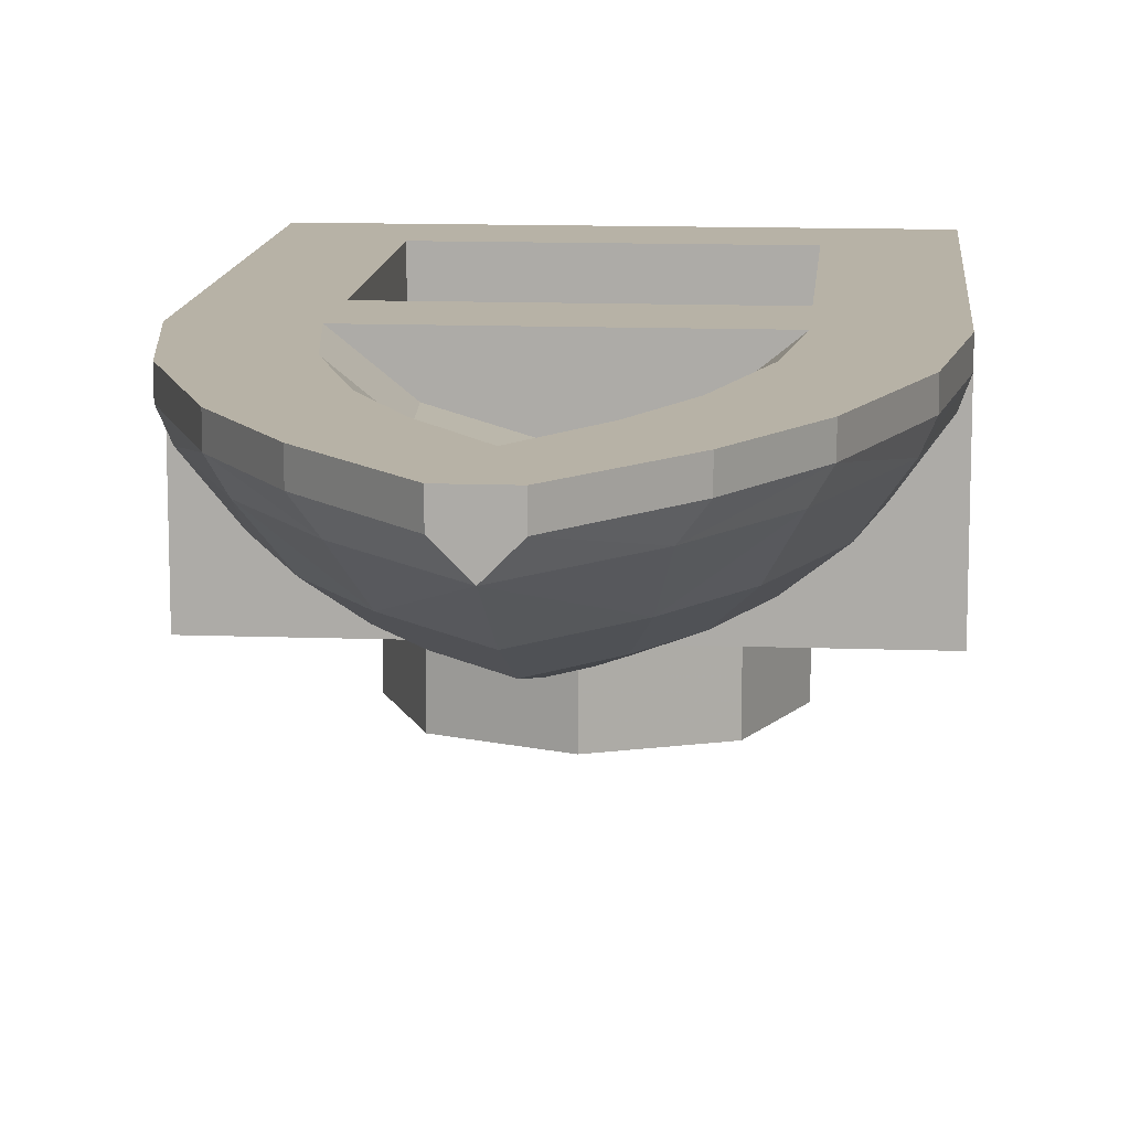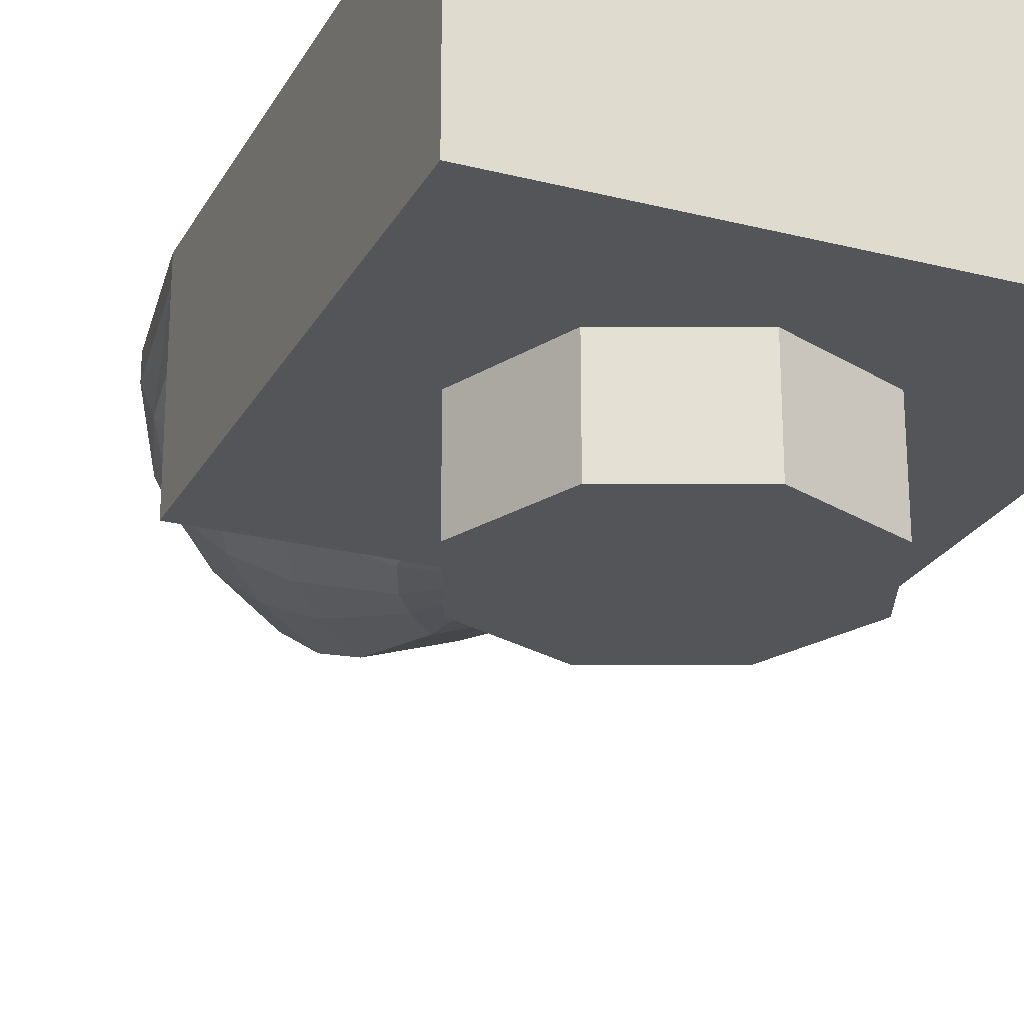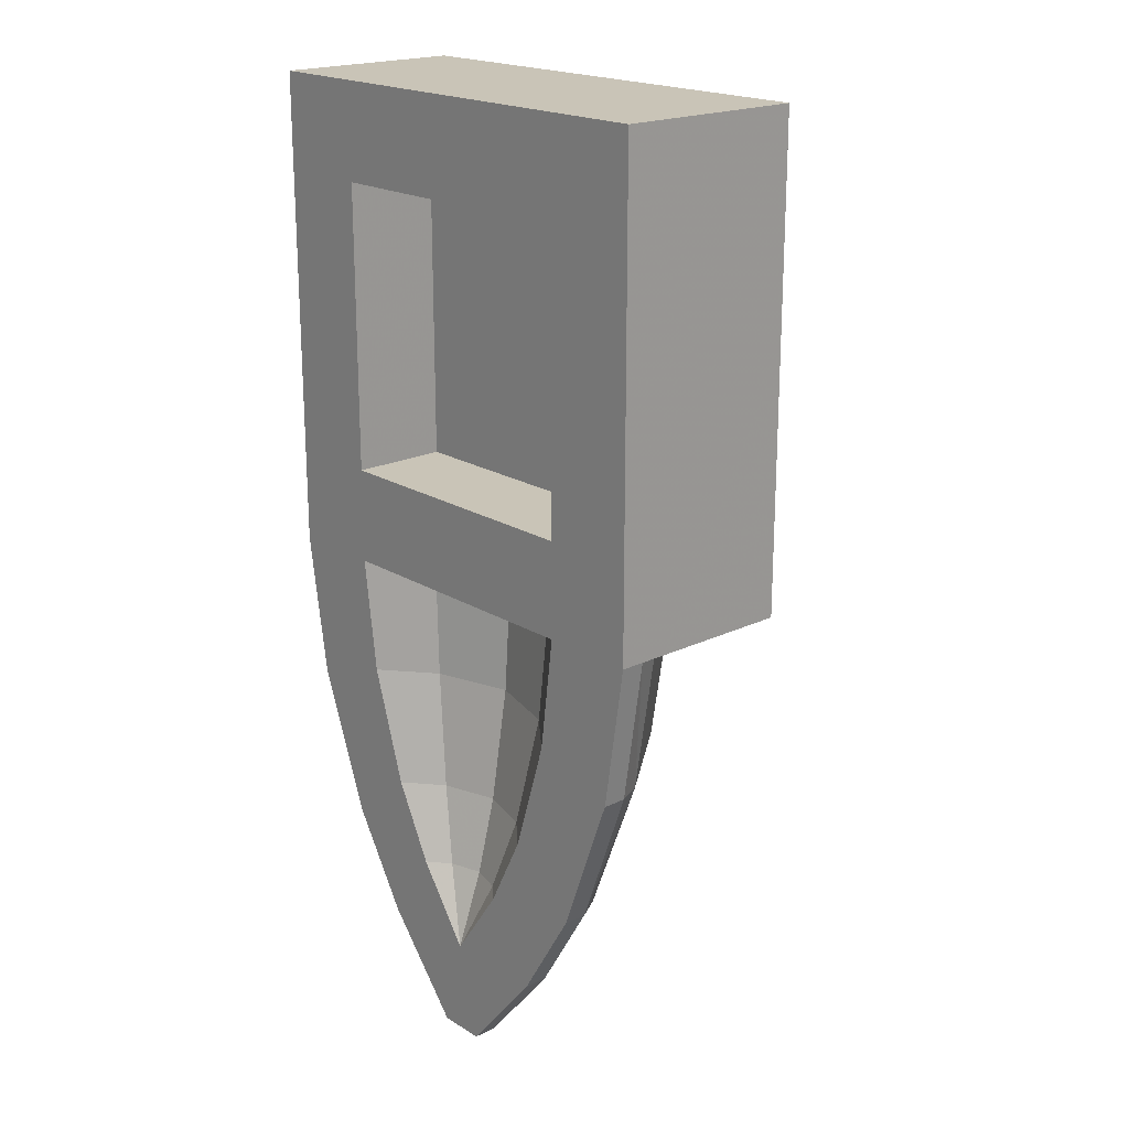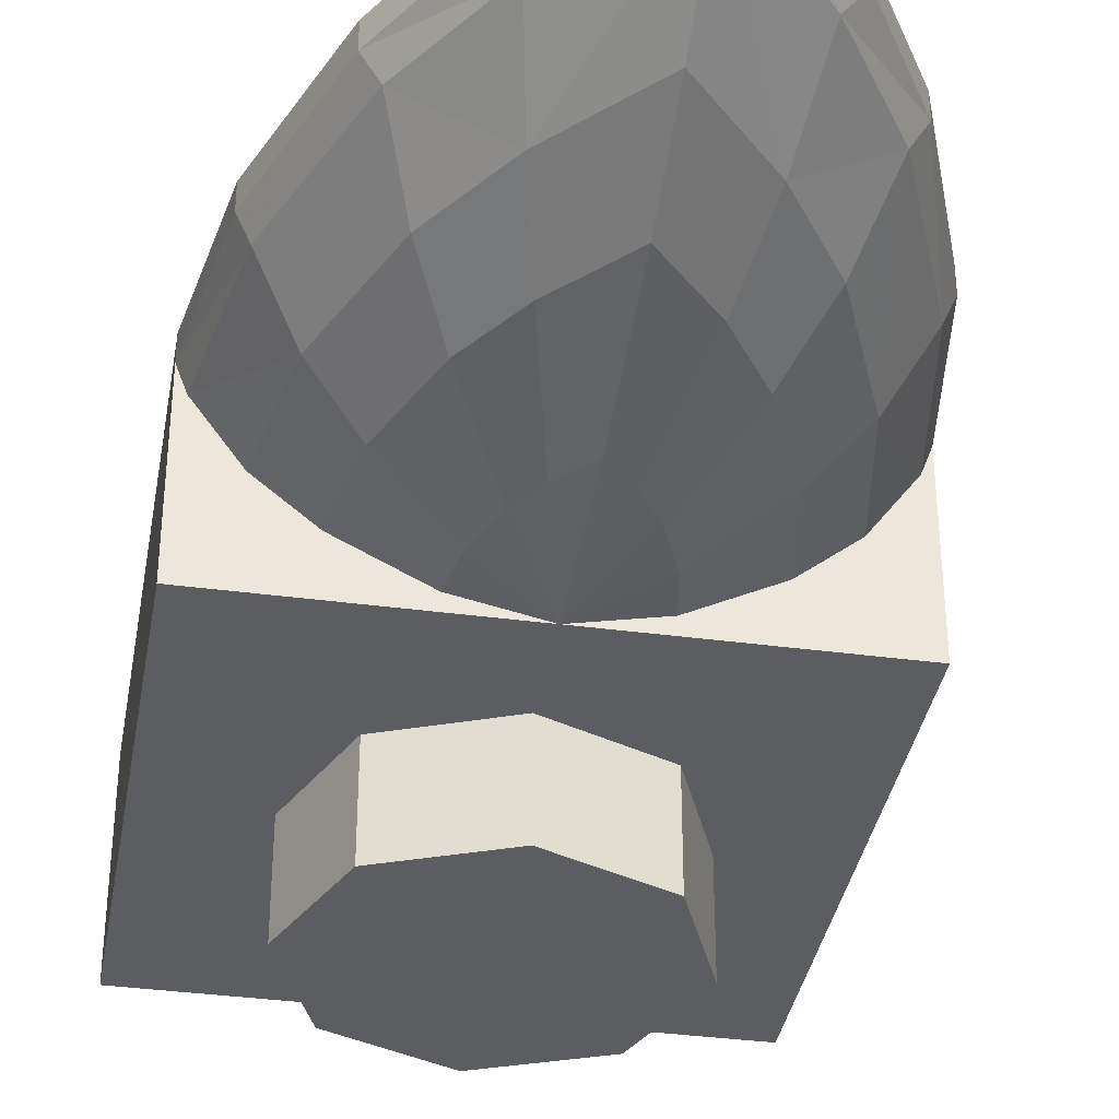
<metadata>
{"format":"obj","ext":"obj","renderer":"f3d","projection":"perspective","resolution":1024,"background":"white","views":[{"elev":12.5,"azim":-175.1,"up":"+Y"},{"elev":-24.4,"azim":-22.7,"up":"+Y"},{"elev":19.9,"azim":-131.7,"up":"+Z"},{"elev":-36.5,"azim":170.1,"up":"+Y"}]}
</metadata>
<code>
v 0 0 -0.5
v -0.05625 0.03125 -0.74
v 0 0.03125 -0.8
v 0 0 -0.5
v 0.05625 0.03125 -0.74
v 0.0969 0.03125 -0.68
v 0 0 -0.5
v -0.1344 0.03125 -0.59
v -0.0969 0.03125 -0.68
v 0 0 -0.5
v 0.1344 0.03125 -0.59
v 0.15 0.03125 -0.5
v 0 0.03125 -0.8
v 0.05625 0.03125 -0.74
v 0 0 -0.5
v 0 0.3 -1.5
v 0 0.1875 -1.3
v -0.15 0.1875 -1.14
v 0 0.3 -1.5
v 0.1804 0.3 -1.3
v 0.15 0.1875 -1.14
v 0.05 0.35 -1.5
v 0 0.3 -1.5
v -0.05 0.35 -1.5
v -0.05 0.35 -1.5
v 0 0.3 -1.5
v -0.1804 0.3 -1.3
v 0.05 0.35 -1.5
v 0.2188 0.35 -1.3
v 0.1804 0.3 -1.3
v -0.0969 0.03125 -0.68
v -0.05625 0.03125 -0.74
v 0 0 -0.5
v 0.0969 0.03125 -0.68
v 0.1344 0.03125 -0.59
v 0 0 -0.5
v -0.5 0.35 -0.5
v -0.4531 0.35 -0.8
v -0.4311 0.3 -0.8
v 0.5 0.35 -0.5
v 0.4813 0.3 -0.5
v 0.4311 0.3 -0.8
v -0.15 0.03125 -0.5
v -0.1344 0.03125 -0.59
v 0 0 -0.5
v 0.15 0.1875 -1.14
v 0 0.1875 -1.3
v 0 0.3 -1.5
v -0.15 0.1875 -1.14
v -0.1804 0.3 -1.3
v 0 0.3 -1.5
v 0.15 0.1875 -1.14
v 0.1804 0.3 -1.3
v 0.3108 0.3 -1.1
v -0.15 0.1875 -1.14
v -0.2584 0.1875 -0.98
v -0.3108 0.3 -1.1
v 0.1804 0.3 -1.3
v 0 0.3 -1.5
v 0.05 0.35 -1.5
v -0.1804 0.3 -1.3
v -0.2188 0.35 -1.3
v -0.05 0.35 -1.5
v 0.1804 0.3 -1.3
v 0.2188 0.35 -1.3
v 0.3407 0.35 -1.1
v -0.1804 0.3 -1.3
v -0.3108 0.3 -1.1
v -0.3407 0.35 -1.1
v -0.3108 0.3 -1.1
v -0.1804 0.3 -1.3
v -0.15 0.1875 -1.14
v 0.3108 0.3 -1.1
v 0.2584 0.1875 -0.98
v 0.15 0.1875 -1.14
v -0.3108 0.3 -1.1
v -0.2584 0.1875 -0.98
v -0.3584 0.1875 -0.74
v 0.3108 0.3 -1.1
v 0.4311 0.3 -0.8
v 0.3584 0.1875 -0.74
v -0.3407 0.35 -1.1
v -0.2188 0.35 -1.3
v -0.1804 0.3 -1.3
v 0.3407 0.35 -1.1
v 0.3108 0.3 -1.1
v 0.1804 0.3 -1.3
v -0.3407 0.35 -1.1
v -0.3108 0.3 -1.1
v -0.4311 0.3 -0.8
v 0.3407 0.35 -1.1
v 0.4531 0.35 -0.8
v 0.4311 0.3 -0.8
v 0.3584 0.1875 -0.74
v 0.2584 0.1875 -0.98
v 0.3108 0.3 -1.1
v -0.3584 0.1875 -0.74
v -0.4 0.1875 -0.5
v -0.4813 0.3 -0.5
v -0.4311 0.3 -0.8
v -0.3584 0.1875 -0.74
v -0.4311 0.3 -0.8
v -0.3108 0.3 -1.1
v 0.3584 0.1875 -0.74
v 0.4311 0.3 -0.8
v 0.4813 0.3 -0.5
v 0.4 0.1875 -0.5
v 0.4311 0.3 -0.8
v 0.3108 0.3 -1.1
v 0.3407 0.35 -1.1
v 0.4311 0.3 -0.8
v 0.4531 0.35 -0.8
v 0.5 0.35 -0.5
v -0.4311 0.3 -0.8
v -0.4531 0.35 -0.8
v -0.3407 0.35 -1.1
v -0.4311 0.3 -0.8
v -0.4813 0.3 -0.5
v -0.5 0.35 -0.5
v 0 0.1062 -1.1
v 0 0.03125 -0.8
v -0.05625 0.03125 -0.74
v -0.1125 0.1062 -0.98
v 0 0.1062 -1.1
v 0.1125 0.1062 -0.98
v 0.05625 0.03125 -0.74
v 0 0.03125 -0.8
v 0 0.1875 -1.3
v 0 0.1062 -1.1
v -0.1125 0.1062 -0.98
v -0.15 0.1875 -1.14
v 0 0.1875 -1.3
v 0.15 0.1875 -1.14
v 0.1125 0.1062 -0.98
v 0 0.1062 -1.1
v 0.05 0.35 -1.5
v 0.05 0.4 -1.5
v 0.2188 0.4 -1.3
v 0.2188 0.35 -1.3
v -0.05 0.35 -1.5
v -0.2188 0.35 -1.3
v -0.2188 0.4 -1.3
v -0.05 0.4 -1.5
v 0.05 0.4 -1.5
v 0.05 0.35 -1.5
v -0.05 0.35 -1.5
v -0.05 0.4 -1.5
v -0.5 0.35 -0.5
v -0.5 0.4 -0.5
v -0.4531 0.4 -0.8
v -0.4531 0.35 -0.8
v 0.5 0.35 -0.5
v 0.4531 0.35 -0.8
v 0.4531 0.4 -0.8
v 0.5 0.4 -0.5
v 0.1938 0.1062 -0.86
v 0.0969 0.03125 -0.68
v 0.05625 0.03125 -0.74
v 0.1125 0.1062 -0.98
v -0.1938 0.1062 -0.86
v -0.0969 0.03125 -0.68
v -0.1344 0.03125 -0.59
v -0.2687 0.1062 -0.68
v -0.1938 0.1062 -0.86
v -0.1125 0.1062 -0.98
v -0.05625 0.03125 -0.74
v -0.0969 0.03125 -0.68
v 0.1938 0.1062 -0.86
v 0.2687 0.1062 -0.68
v 0.1344 0.03125 -0.59
v 0.0969 0.03125 -0.68
v -0.2584 0.1875 -0.98
v -0.15 0.1875 -1.14
v -0.1125 0.1062 -0.98
v -0.1938 0.1062 -0.86
v 0.2584 0.1875 -0.98
v 0.1938 0.1062 -0.86
v 0.1125 0.1062 -0.98
v 0.15 0.1875 -1.14
v -0.2584 0.1875 -0.98
v -0.1938 0.1062 -0.86
v -0.2687 0.1062 -0.68
v -0.3584 0.1875 -0.74
v 0.2584 0.1875 -0.98
v 0.3584 0.1875 -0.74
v 0.2687 0.1062 -0.68
v 0.1938 0.1062 -0.86
v 0.3 0.1062 -0.5
v 0.15 0.03125 -0.5
v 0.1344 0.03125 -0.59
v 0.2687 0.1062 -0.68
v -0.3 0.1062 -0.5
v -0.2687 0.1062 -0.68
v -0.1344 0.03125 -0.59
v -0.15 0.03125 -0.5
v 0.3407 0.35 -1.1
v 0.2188 0.35 -1.3
v 0.2188 0.4 -1.3
v 0.3407 0.4 -1.1
v -0.3407 0.35 -1.1
v -0.3407 0.4 -1.1
v -0.2188 0.4 -1.3
v -0.2188 0.35 -1.3
v 0.3407 0.35 -1.1
v 0.3407 0.4 -1.1
v 0.4531 0.4 -0.8
v 0.4531 0.35 -0.8
v -0.3407 0.35 -1.1
v -0.4531 0.35 -0.8
v -0.4531 0.4 -0.8
v -0.3407 0.4 -1.1
v 0.4 0.1875 -0.5
v 0.3 0.1062 -0.5
v 0.2687 0.1062 -0.68
v 0.3584 0.1875 -0.74
v -0.4 0.1875 -0.5
v -0.3584 0.1875 -0.74
v -0.2687 0.1062 -0.68
v -0.3 0.1062 -0.5
v 0 0.4 -1.3
v -0.1125 0.4 -1.14
v -0.06745 0.3637 -1.14
v -0.05 0.4 -1.5
v 0 0.4 -1.3
v 0.05 0.4 -1.5
v -0.06745 0.3637 -1.14
v 0 0.3438 -1.14
v 0 0.4 -1.3
v 0.06745 0.3637 -1.14
v 0.1125 0.4 -1.14
v 0 0.4 -1.3
v 0 0.25 -0.5
v -0.18 0.3031 -0.5
v 0.18 0.3031 -0.5
v 0 0.4 -1.3
v 0 0.3438 -1.14
v 0.06745 0.3637 -1.14
v 0 0.25 -0.5
v 0 0.2656 -0.74
v -0.1613 0.3132 -0.74
v -0.18 0.3031 -0.5
v 0 0.25 -0.5
v 0.18 0.3031 -0.5
v 0.1613 0.3132 -0.74
v 0 0.2656 -0.74
v 0 0.3031 -0.98
v 0 0.2656 -0.74
v 0.1613 0.3132 -0.74
v 0.1163 0.3375 -0.98
v 0 0.3031 -0.98
v 0 0.3438 -1.14
v -0.06745 0.3637 -1.14
v -0.1163 0.3375 -0.98
v 0 0.3031 -0.98
v 0.1163 0.3375 -0.98
v 0.06745 0.3637 -1.14
v 0 0.3438 -1.14
v 0 0.3031 -0.98
v -0.1163 0.3375 -0.98
v -0.1613 0.3132 -0.74
v 0 0.2656 -0.74
v 0.05 0.4 -1.5
v 0 0.4 -1.3
v 0.1125 0.4 -1.14
v 0.2188 0.4 -1.3
v -0.05 0.4 -1.5
v -0.2188 0.4 -1.3
v -0.1125 0.4 -1.14
v 0 0.4 -1.3
v -0.5 0.4 -0.5
v -0.3 0.4 -0.5
v -0.2687 0.4 -0.74
v -0.4531 0.4 -0.8
v 0.5 0.4 -0.5
v 0.4531 0.4 -0.8
v 0.2687 0.4 -0.74
v 0.3 0.4 -0.5
v 0.1938 0.4 -0.98
v 0.1125 0.4 -1.14
v 0.06745 0.3637 -1.14
v 0.1163 0.3375 -0.98
v -0.1938 0.4 -0.98
v -0.1163 0.3375 -0.98
v -0.06745 0.3637 -1.14
v -0.1125 0.4 -1.14
v 0.1938 0.4 -0.98
v 0.1163 0.3375 -0.98
v 0.1613 0.3132 -0.74
v 0.2687 0.4 -0.74
v -0.1938 0.4 -0.98
v -0.2687 0.4 -0.74
v -0.1613 0.3132 -0.74
v -0.1163 0.3375 -0.98
v -0.3 0.4 -0.5
v -0.18 0.3031 -0.5
v -0.1613 0.3132 -0.74
v -0.2687 0.4 -0.74
v 0.3 0.4 -0.5
v 0.2687 0.4 -0.74
v 0.1613 0.3132 -0.74
v 0.18 0.3031 -0.5
v -0.3 0.4 -0.5
v 0.3 0.4 -0.5
v 0.18 0.3031 -0.5
v -0.18 0.3031 -0.5
v -0.3407 0.4 -1.1
v -0.1938 0.4 -0.98
v -0.1125 0.4 -1.14
v -0.2188 0.4 -1.3
v 0.3407 0.4 -1.1
v 0.1938 0.4 -0.98
v 0.2687 0.4 -0.74
v 0.4531 0.4 -0.8
v 0.3407 0.4 -1.1
v 0.2188 0.4 -1.3
v 0.1125 0.4 -1.14
v 0.1938 0.4 -0.98
v -0.3407 0.4 -1.1
v -0.4531 0.4 -0.8
v -0.2687 0.4 -0.74
v -0.1938 0.4 -0.98
v -0.2121 0 0.2121
v 0 0 0.3
v 0 -0.2 0.3
v -0.2121 -0.2 0.2121
v -0.3 0 0
v -0.2121 0 0.2121
v -0.2121 -0.2 0.2121
v -0.3 -0.2 0
v -0.2121 0 -0.2121
v -0.3 0 0
v -0.3 -0.2 0
v -0.2121 -0.2 -0.2121
v 0 0 -0.3
v -0.2121 0 -0.2121
v -0.2121 -0.2 -0.2121
v 0 -0.2 -0.3
v 0.2121 0 -0.2121
v 0 0 -0.3
v 0 -0.2 -0.3
v 0.2121 -0.2 -0.2121
v 0.3 0 0
v 0.2121 0 -0.2121
v 0.2121 -0.2 -0.2121
v 0.3 -0.2 0
v 0.2121 0 0.2121
v 0.3 0 0
v 0.3 -0.2 0
v 0.2121 -0.2 0.2121
v 0 0 0.3
v 0.2121 0 0.2121
v 0.2121 -0.2 0.2121
v 0 -0.2 0.3
v 0 -0.2 0
v 0 -0.2 0.3
v -0.2121 -0.2 0.2121
v 0 -0.2 0
v -0.2121 -0.2 0.2121
v -0.3 -0.2 0
v 0 -0.2 0
v -0.3 -0.2 0
v -0.2121 -0.2 -0.2121
v 0 -0.2 0
v -0.2121 -0.2 -0.2121
v 0 -0.2 -0.3
v 0 -0.2 0
v 0 -0.2 -0.3
v 0.2121 -0.2 -0.2121
v 0 -0.2 0
v 0.2121 -0.2 -0.2121
v 0.3 -0.2 0
v 0 -0.2 0
v 0.3 -0.2 0
v 0.2121 -0.2 0.2121
v 0 -0.2 0
v 0.2121 -0.2 0.2121
v 0 -0.2 0.3
v -0.5 0 0.5
v 0.5 0 0.5
v 0.5 0 -0.5
v -0.5 0 -0.5
v -0.5 0 0.5
v -0.5 0.4 0.5
v 0.5 0.4 0.5
v 0.5 0 0.5
v -0.5 0 -0.5
v -0.5 0.4 -0.5
v -0.5 0.4 0.5
v -0.5 0 0.5
v 0.5 0 0.5
v 0.5 0.4 0.5
v 0.5 0.4 -0.5
v 0.5 0 -0.5
v -0.3 0.2 0.3
v 0.3 0.2 0.3
v 0.3 0.2 -0.3
v -0.3 0.2 -0.3
v -0.3 0.2 0.3
v -0.3 0.4 0.3
v 0.3 0.4 0.3
v 0.3 0.2 0.3
v -0.3 0.2 -0.3
v -0.3 0.4 -0.3
v -0.3 0.4 0.3
v -0.3 0.2 0.3
v 0.3 0.2 -0.3
v 0.3 0.4 -0.3
v -0.3 0.4 -0.3
v -0.3 0.2 -0.3
v 0.3 0.2 0.3
v 0.3 0.4 0.3
v 0.3 0.4 -0.3
v 0.3 0.2 -0.3
v 0 0 -0.5
v 0.15 0.03125 -0.5
v 0.5 0 -0.5
v -0.5 0 -0.5
v -0.5 0.35 -0.5
v -0.4813 0.3 -0.5
v -0.5 0 -0.5
v -0.15 0.03125 -0.5
v 0 0 -0.5
v 0.5 0 -0.5
v 0.15 0.03125 -0.5
v 0.3 0.1062 -0.5
v -0.5 0 -0.5
v -0.4 0.1875 -0.5
v -0.3 0.1062 -0.5
v 0.5 0 -0.5
v 0.4 0.1875 -0.5
v 0.4813 0.3 -0.5
v -0.5 0.4 -0.5
v -0.3 0.4 -0.3
v -0.3 0.4 -0.5
v -0.3 0.1062 -0.5
v -0.15 0.03125 -0.5
v -0.5 0 -0.5
v 0.3 0.1062 -0.5
v 0.4 0.1875 -0.5
v 0.5 0 -0.5
v 0.3 0.4 -0.5
v 0.3 0.4 -0.3
v 0.5 0.4 -0.5
v 0.4813 0.3 -0.5
v 0.5 0.35 -0.5
v 0.5 0 -0.5
v -0.4813 0.3 -0.5
v -0.4 0.1875 -0.5
v -0.5 0 -0.5
v 0.5 0.4 -0.5
v 0.3 0.4 -0.3
v 0.3 0.4 0.3
v 0.5 0.4 0.5
v 0.5 0.4 0.5
v 0.3 0.4 0.3
v -0.3 0.4 0.3
v -0.5 0.4 0.5
v -0.3 0.4 -0.3
v 0.3 0.4 -0.3
v 0.3 0.4 -0.5
v -0.3 0.4 -0.5
v -0.5 0.4 0.5
v -0.3 0.4 0.3
v -0.3 0.4 -0.3
v -0.5 0.4 -0.5
g mesh2399509
f 1 2 3
f 4 5 6
f 7 8 9
f 10 11 12
f 13 14 15
f 16 17 18
f 19 20 21
f 22 23 24
f 25 26 27
f 28 29 30
f 31 32 33
f 34 35 36
f 37 38 39
f 40 41 42
f 43 44 45
f 46 47 48
f 49 50 51
f 52 53 54
f 55 56 57
f 58 59 60
f 61 62 63
f 64 65 66
f 67 68 69
f 70 71 72
f 73 74 75
f 76 77 78
f 79 80 81
f 82 83 84
f 85 86 87
f 88 89 90
f 91 92 93
f 94 95 96
f 97 98 99
f 99 100 97
f 101 102 103
f 104 105 106
f 106 107 104
f 108 109 110
f 111 112 113
f 114 115 116
f 117 118 119
f 120 121 122
f 122 123 120
f 124 125 126
f 126 127 124
f 128 129 130
f 130 131 128
f 132 133 134
f 134 135 132
f 136 137 138
f 138 139 136
f 140 141 142
f 142 143 140
g mesh2399510
f 144 145 146
f 146 147 144
f 148 149 150
f 150 151 148
f 152 153 154
f 154 155 152
f 156 157 158
f 158 159 156
f 160 161 162
f 162 163 160
f 164 165 166
f 166 167 164
f 168 169 170
f 170 171 168
f 172 173 174
f 174 175 172
f 176 177 178
f 178 179 176
f 180 181 182
f 182 183 180
f 184 185 186
f 186 187 184
f 188 189 190
f 190 191 188
f 192 193 194
f 194 195 192
f 196 197 198
f 198 199 196
f 200 201 202
f 202 203 200
f 204 205 206
f 206 207 204
f 208 209 210
f 210 211 208
f 212 213 214
f 214 215 212
f 216 217 218
f 218 219 216
g mesh2399512
f 220 221 222
f 223 224 225
f 226 227 228
f 229 230 231
f 232 233 234
f 235 236 237
f 238 239 240
f 240 241 238
f 242 243 244
f 244 245 242
f 246 247 248
f 248 249 246
f 250 251 252
f 252 253 250
f 254 255 256
f 256 257 254
f 258 259 260
f 260 261 258
f 262 263 264
f 264 265 262
f 266 267 268
f 268 269 266
f 270 271 272
f 272 273 270
f 274 275 276
f 276 277 274
f 278 279 280
f 280 281 278
f 282 283 284
f 284 285 282
f 286 287 288
f 288 289 286
f 290 291 292
f 292 293 290
f 294 295 296
f 296 297 294
f 298 299 300
f 300 301 298
f 302 303 304
f 304 305 302
f 306 307 308
f 308 309 306
f 310 311 312
f 312 313 310
f 314 315 316
f 316 317 314
f 318 319 320
f 320 321 318
g mesh2399517
f 322 324 323
f 324 322 325
f 326 328 327
f 328 326 329
f 330 332 331
f 332 330 333
f 334 336 335
f 336 334 337
f 338 340 339
f 340 338 341
f 342 344 343
f 344 342 345
f 346 348 347
f 348 346 349
f 350 352 351
f 352 350 353
g mesh2399519
f 354 355 356
f 357 358 359
f 360 361 362
f 363 364 365
f 366 367 368
f 369 370 371
f 372 373 374
f 375 376 377
g mesh2399522
f 378 380 379
f 380 378 381
f 382 384 383
f 384 382 385
f 386 388 387
f 388 386 389
f 390 392 391
f 392 390 393
g mesh2399524
f 394 395 396
f 396 397 394
f 398 399 400
f 400 401 398
f 402 403 404
f 404 405 402
f 406 407 408
f 408 409 406
f 410 411 412
f 412 413 410
f 414 415 416
f 417 418 419
f 420 421 422
f 423 424 425
f 426 427 428
f 429 430 431
f 432 433 434
f 435 436 437
f 438 439 440
f 441 442 443
f 444 445 446
f 447 448 449
f 450 451 452
f 452 453 450
f 454 455 456
f 456 457 454
g mesh2399526
f 458 459 460
f 460 461 458
f 462 463 464
f 464 465 462

</code>
